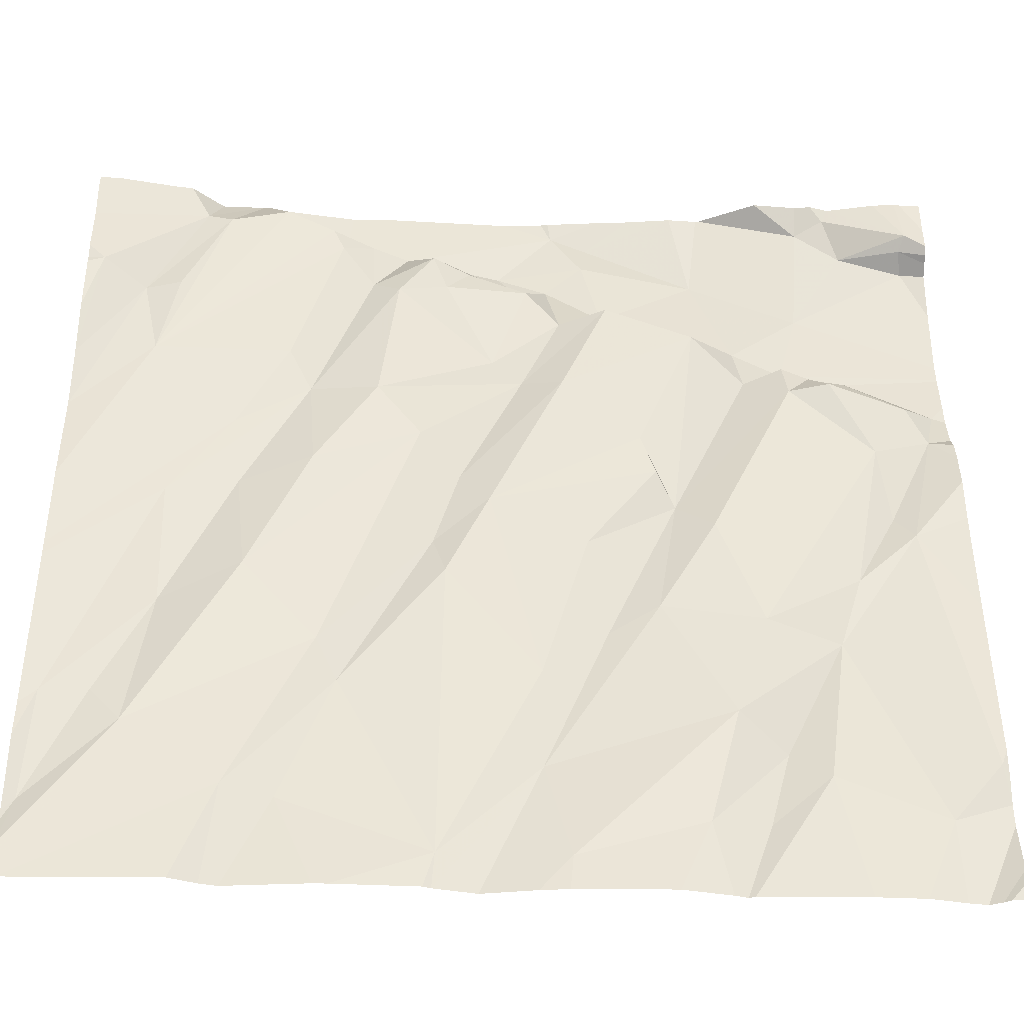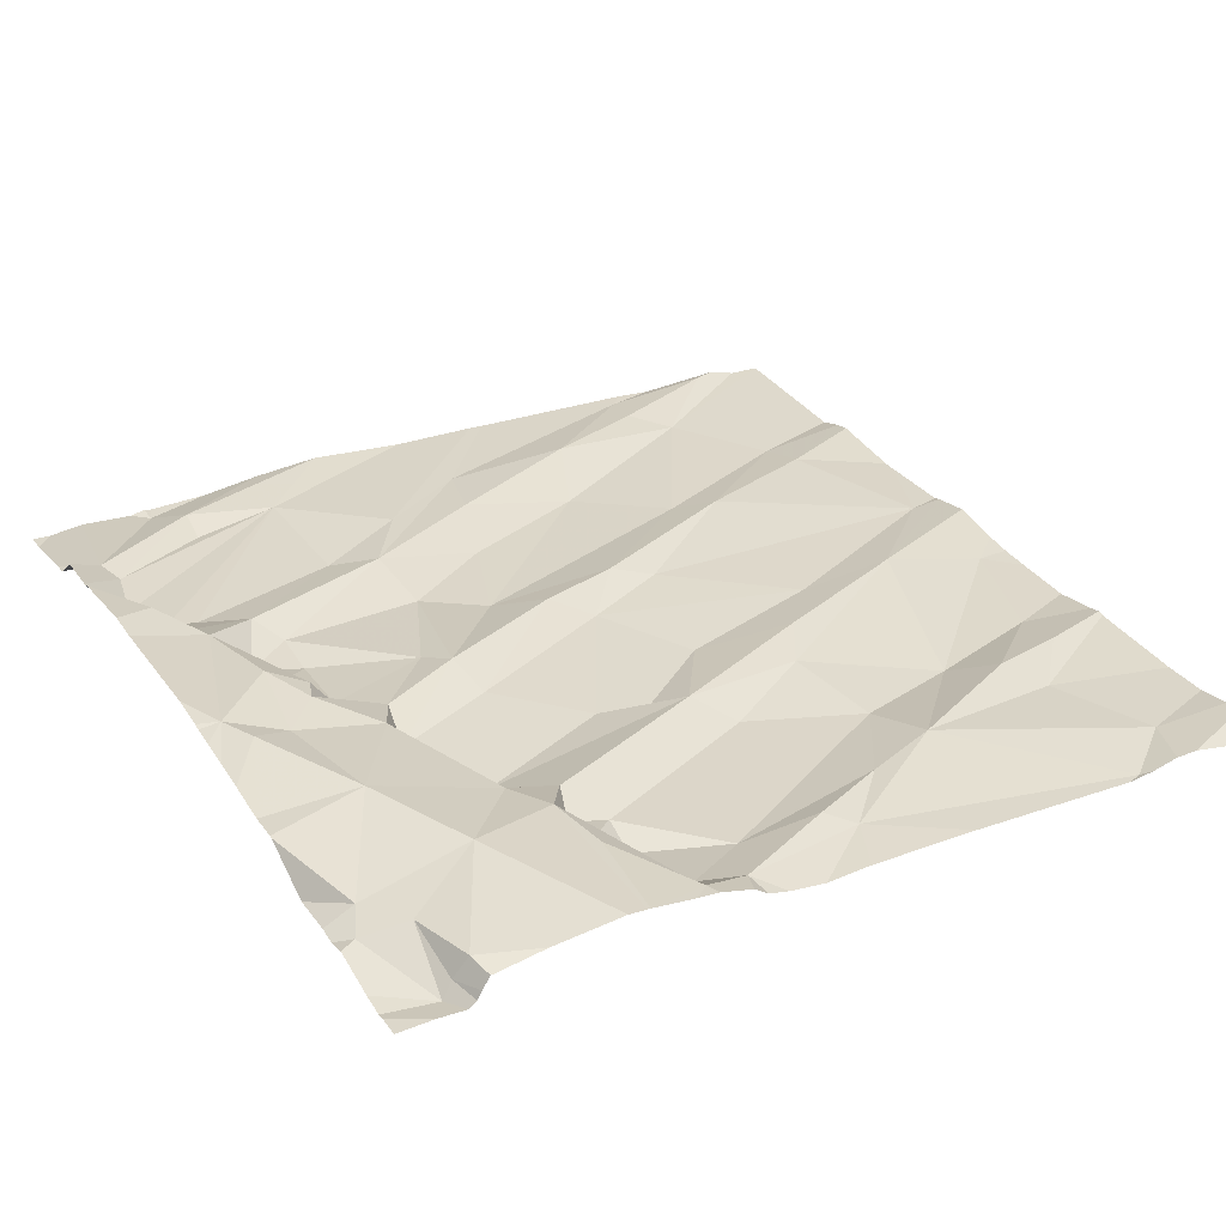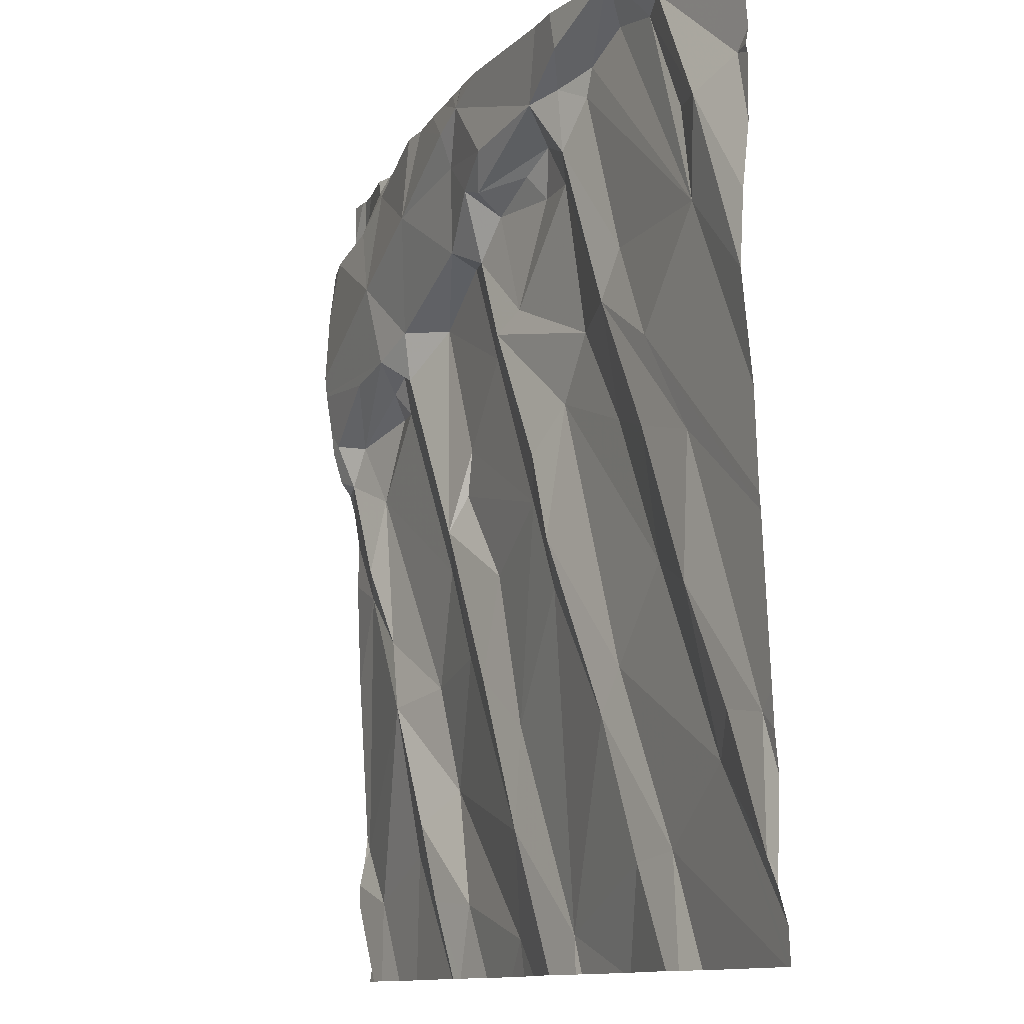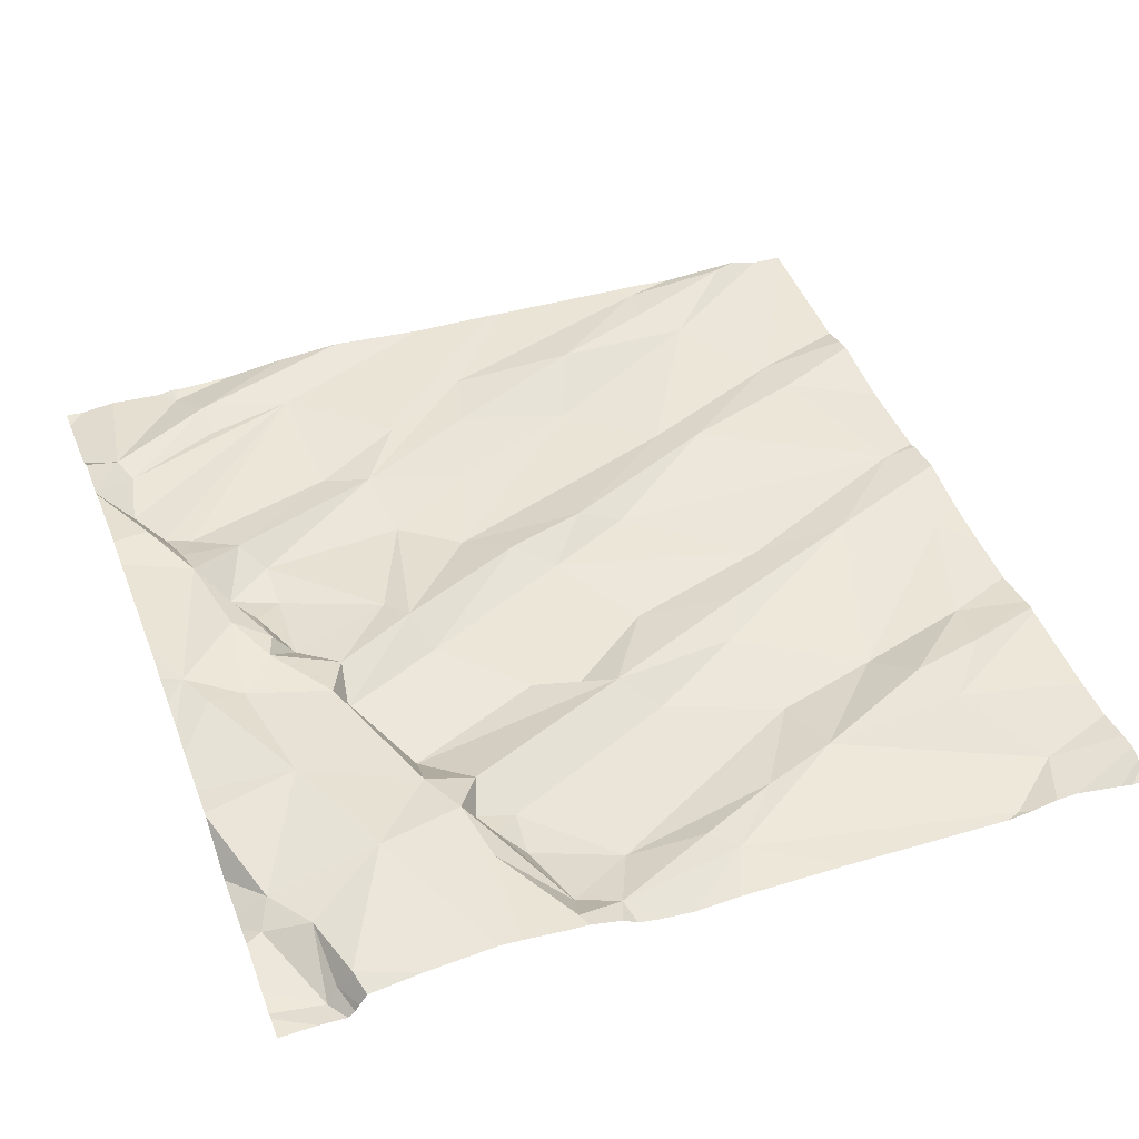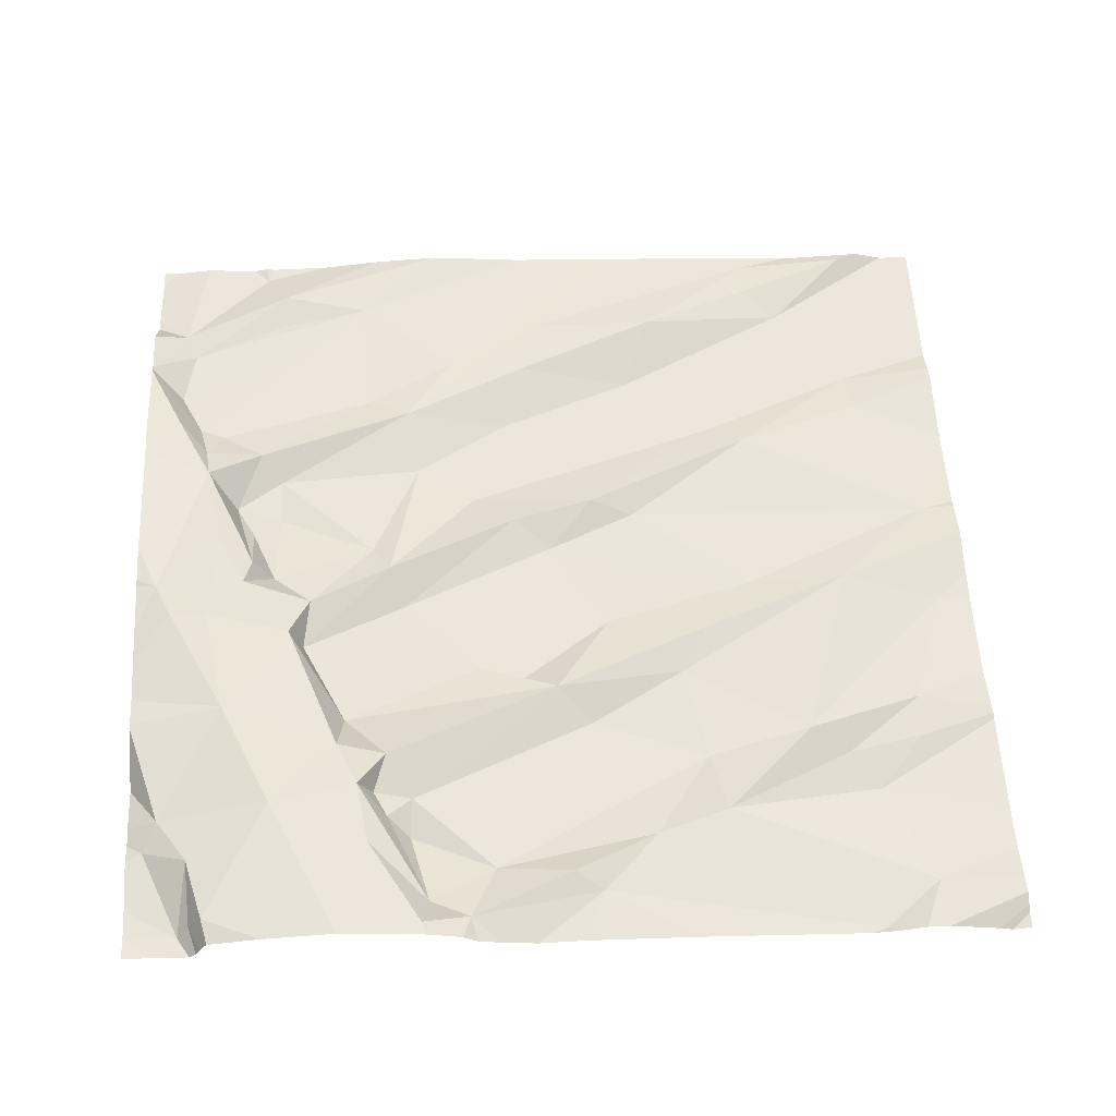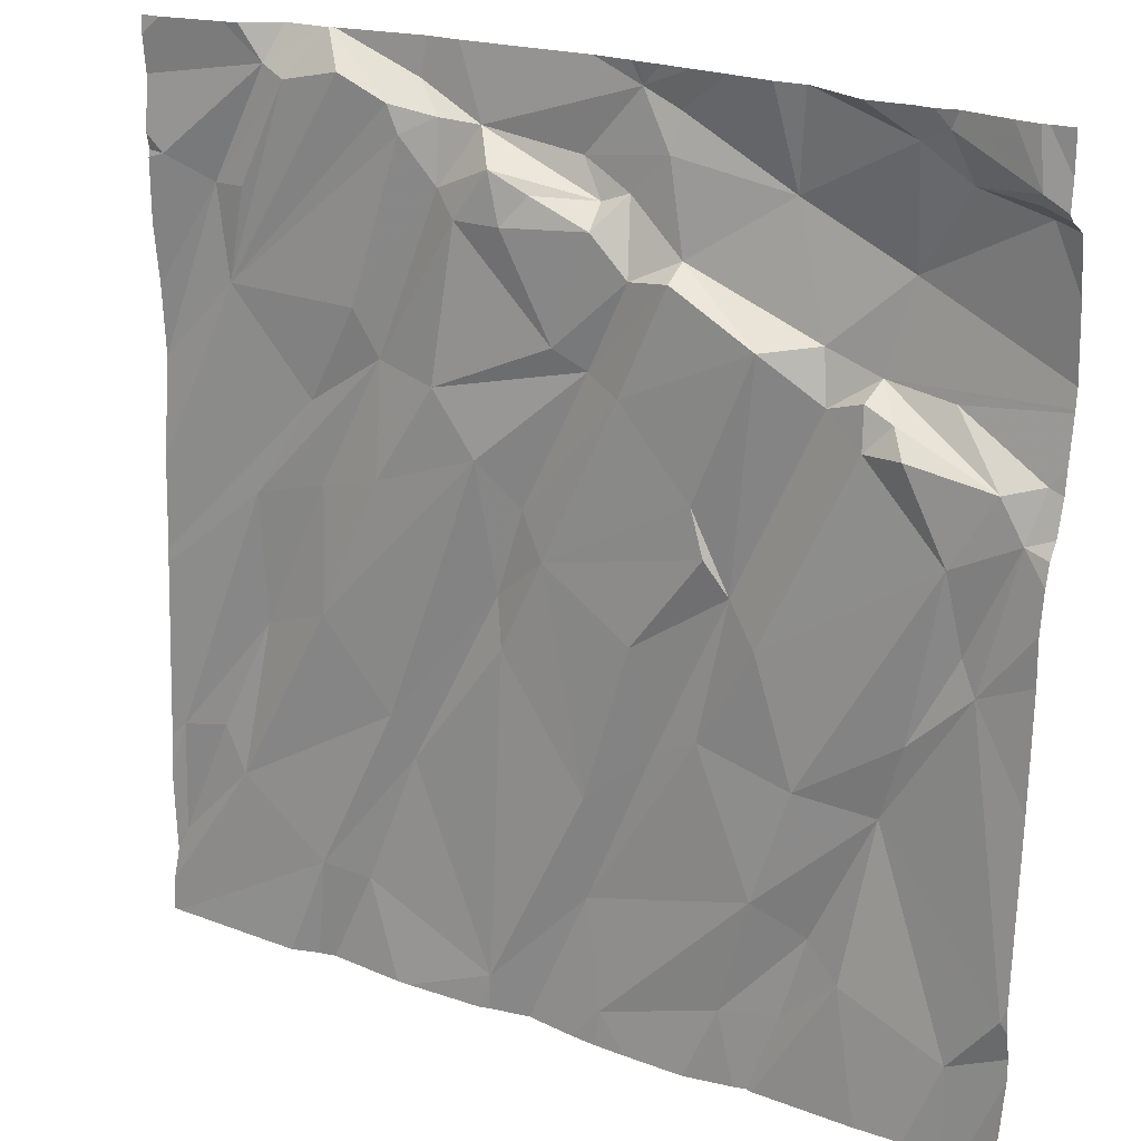
<metadata>
{"format":"obj","ext":"obj","renderer":"f3d","projection":"perspective","resolution":1024,"background":"white","views":[{"elev":-39.6,"azim":178.5,"up":"+Y"},{"elev":32.9,"azim":-119.3,"up":"+Z"},{"elev":-11.5,"azim":66.0,"up":"+Y"},{"elev":46.6,"azim":-110.7,"up":"+Z"},{"elev":56.0,"azim":-93.0,"up":"+Z"},{"elev":21.4,"azim":-147.0,"up":"+Y"}]}
</metadata>
<code>
v -76.88 230.9 500.5
v -76.88 230.7 500.5
v -76.88 231.4 500.6
v -76.88 230.7 500.5
v -78.56 232.5 500.6
v -78.74 232.4 500.6
v -78.68 231.5 500.6
v -78.28 232.5 500.7
v -78.74 232.5 500.6
v -78.69 231.9 500.6
v -78.76 231.9 500.7
v -78.58 232 500.7
v -76.88 232.3 500.6
v -78.58 232.5 500.6
v -76.88 231.6 500.6
v -78.78 230.9 500.6
v -78.74 231.8 500.6
v -78.61 231.7 500.6
v -78.53 231.9 500.6
v -78.67 230.8 500.6
v -76.88 230.7 500.5
v -78.64 231.5 500.6
v -76.88 231.4 500.6
v -76.88 231.8 500.6
v -78.73 232.4 500.6
v -78.74 232.3 500.7
v -78.44 232 500.7
v -76.88 231.1 500.5
v -78.6 232.4 500.7
v -78.48 232.2 500.7
v -78.55 231.4 500.6
v -78.5 231.2 500.6
v -78.04 232.5 500.7
v -76.88 232.4 500.6
v -78.45 230.9 500.6
v -78.28 231 500.5
v -78.37 230.9 500.6
v -78.33 232 500.7
v -78.04 232.2 500.7
v -78.21 230.7 500.5
v -77.95 230.7 500.5
v -78.35 231.2 500.6
v -78.25 232.3 500.7
v -78.33 230.8 500.6
v -78.35 231.9 500.6
v -78.43 232 500.6
v -78.21 232.5 500.7
v -78.5 232.4 500.7
v -78.27 232.5 500.7
v -78.18 231.6 500.6
v -78.44 231.9 500.6
v -78.14 231.3 500.6
v -78.26 231.5 500.6
v -78.23 232 500.6
v -78.11 231.7 500.6
v -78.49 231.9 500.6
v -78.01 232.4 500.7
v -77.93 232.4 500.7
v -78.11 232.5 500.7
v -78.03 231.2 500.6
v -78.14 231.6 500.6
v -77.79 231.6 500.6
v -78 232.3 500.7
v -77.92 232.3 500.7
v -77.9 230.9 500.6
v -77.95 231.9 500.6
v -77.99 231.4 500.6
v -78.05 232.1 500.6
v -77.58 232.2 500.6
v -77.66 232.3 500.6
v -77.53 232.2 500.6
v -77.06 232 500.6
v -77.45 232.3 500.6
v -77.55 231.9 500.6
v -77.4 231.9 500.6
v -77.69 230.7 500.5
v -77.7 231.4 500.6
v -77.49 231.1 500.6
v -78.54 232.5 500.6
v -77.64 231.7 500.6
v -77.42 231.6 500.6
v -77.81 232.3 500.7
v -77.73 231.6 500.6
v -77.86 231.9 500.6
v -77.39 230.8 500.6
v -77.67 231.5 500.6
v -77.9 231.1 500.6
v -77.97 232.5 500.7
v -77.94 232.1 500.6
v -77.86 232.2 500.7
v -77.29 231.3 500.5
v -78.5 232.5 500.6
v -77.45 231.2 500.6
v -77.43 232.4 500.6
v -77.87 232.2 500.6
v -77.79 232 500.6
v -77.69 232.2 500.6
v -77.74 232.2 500.6
v -77.52 232.4 500.6
v -77.6 232.3 500.7
v -77.46 232.4 500.7
v -77.35 232 500.6
v -77.32 232.4 500.6
v -77.29 230.8 500.5
v -78.4 232.5 500.6
v -77.26 231.6 500.6
v -77.11 231.6 500.6
v -77.19 232.4 500.6
v -78.72 230.6 500.6
v -76.92 231 500.5
v -76.92 232.2 500.6
v -77.14 232.4 500.6
v -78.74 230.6 500.6
v -76.91 230.8 500.5
v -78.14 230.6 500.5
v -78.73 232.5 500.6
v -77.12 231.3 500.6
v -77.08 230.9 500.5
v -77.02 231 500.6
v -78.24 230.6 500.6
v -77.24 231.8 500.6
v -78.27 230.6 500.6
v -77.02 232.2 500.6
v -78.01 230.6 500.5
v -77.09 232.2 500.6
v -78.28 230.6 500.6
v -78.6 230.6 500.6
v -78.5 230.6 500.5
v -78.68 230.6 500.6
v -78.79 232.4 500.6
v -78.79 231.3 500.6
v -78.79 231.5 500.6
v -78.79 230.9 500.6
v -78.68 232.5 500.6
v -78.79 230.6 500.5
v -78.79 230.8 500.6
v -78.79 230.8 500.6
v -78.79 230.9 500.6
v -78.79 232.3 500.6
v -78.79 232.3 500.7
v -78.79 232 500.7
v -78.79 232 500.7
v -78.79 231.9 500.7
v -78.79 230.7 500.6
v -78.79 231.7 500.6
v -78.79 231.8 500.6
v -78.79 231.6 500.6
v -78.79 231.8 500.6
v -78.79 232.3 500.6
v -78.79 231.9 500.7
v -78.79 232.4 500.6
v -78.79 232 500.7
v -78.79 232.2 500.7
v -76.88 232 500.6
v -76.88 231.8 500.6
v -76.88 232.5 500.6
v -76.88 232.1 500.6
v -76.88 232.2 500.6
v -76.88 232.2 500.6
v -76.88 231 500.5
v -77.88 230.6 500.5
v -77.94 230.6 500.5
v -77.69 230.6 500.5
v -77.67 230.6 500.5
v -77.77 230.6 500.6
v -77.5 230.6 500.5
v -77.47 230.6 500.5
v -77.26 230.6 500.5
v -77.3 230.6 500.5
v -76.9 230.6 500.5
v -77.21 230.6 500.5
v -76.88 230.6 500.5
v -78.76 230.6 500.6
v -78.79 230.6 500.6
v -76.89 230.6 500.5
v -77.92 232.5 500.7
v -77.91 232.5 500.7
v -77.27 232.5 500.7
v -77.28 232.5 500.7
v -77.47 232.5 500.7
v -77.54 232.5 500.7
v -77.82 232.5 500.7
v -77.27 232.5 500.7
v -77.16 232.5 500.7
v -77.1 232.5 500.6
v -77.06 232.5 500.6
v -77.26 232.5 500.7
v -77.25 232.5 500.7
v -76.93 232.5 500.6
v -78.79 232.5 500.6
v -76.96 232.5 500.6
v -76.88 232.5 500.6
f 6 5 14
f 11 10 12
f 19 10 18
f 165 65 161
f 16 7 131
f 180 101 179
f 158 111 157
f 136 20 137
f 137 16 138
f 26 25 139
f 141 27 142
f 29 26 30
f 11 12 141
f 10 17 18
f 22 7 31
f 32 7 16
f 29 5 6
f 10 27 12
f 18 17 22
f 157 111 154
f 164 76 163
f 34 156 189
f 155 123 24
f 163 76 65
f 7 22 17
f 7 17 145
f 154 123 155
f 149 6 151
f 10 11 17
f 9 6 116
f 148 11 150
f 26 29 25
f 6 25 29
f 152 26 153
f 162 41 124
f 16 20 32
f 36 40 41
f 36 42 32
f 27 46 45
f 5 29 48
f 32 37 36
f 179 101 178
f 120 44 122
f 20 35 32
f 122 35 126
f 51 50 45
f 52 42 36
f 42 52 53
f 53 18 42
f 36 37 40
f 44 40 37
f 35 37 32
f 35 20 127
f 54 45 50
f 5 48 92
f 30 27 38
f 48 29 30
f 30 43 48
f 63 43 39
f 8 43 49
f 27 45 38
f 45 46 51
f 38 39 43
f 32 42 31
f 18 22 31
f 54 39 38
f 55 54 50
f 27 10 56
f 27 56 46
f 46 56 51
f 56 10 19
f 19 18 51
f 18 31 42
f 7 32 31
f 50 51 53
f 178 94 103
f 142 30 152
f 43 30 38
f 38 45 54
f 37 35 44
f 18 53 51
f 19 51 56
f 47 57 59
f 52 60 50
f 55 61 62
f 39 64 63
f 50 53 52
f 52 36 65
f 41 40 115
f 59 58 33
f 63 57 43
f 50 60 67
f 68 39 54
f 66 54 55
f 50 67 61
f 50 61 55
f 70 69 71
f 78 77 76
f 58 57 63
f 80 81 74
f 84 66 83
f 78 76 85
f 62 67 87
f 86 77 78
f 58 63 82
f 177 58 182
f 65 41 161
f 163 65 165
f 77 87 76
f 64 39 89
f 36 41 65
f 91 81 80
f 83 62 86
f 85 76 166
f 60 52 65
f 76 87 65
f 93 86 78
f 86 93 80
f 66 55 62
f 75 74 81
f 69 74 75
f 90 64 95
f 95 96 97
f 95 97 98
f 80 74 84
f 89 95 64
f 71 73 99
f 84 89 68
f 101 94 178
f 98 97 70
f 74 96 84
f 100 70 71
f 73 71 102
f 99 73 94
f 69 96 74
f 96 95 89
f 100 101 180
f 39 68 89
f 60 87 67
f 100 90 70
f 100 82 90
f 58 82 100
f 90 98 70
f 90 95 98
f 62 77 86
f 83 80 84
f 77 62 87
f 86 80 83
f 62 83 66
f 94 73 72
f 71 69 75
f 70 97 69
f 90 82 64
f 99 100 71
f 66 84 68
f 54 66 68
f 61 67 62
f 58 100 181
f 101 99 94
f 100 99 101
f 63 64 82
f 87 60 65
f 93 91 80
f 69 97 96
f 84 96 89
f 168 85 169
f 71 75 102
f 103 94 72
f 93 78 104
f 106 107 75
f 81 91 106
f 85 104 78
f 176 58 177
f 81 106 75
f 108 103 72
f 178 103 183
f 102 72 73
f 107 110 28
f 34 111 13
f 91 93 118
f 88 58 176
f 119 110 117
f 121 107 3
f 117 91 118
f 110 107 117
f 110 114 2
f 118 104 170
f 118 93 104
f 118 119 117
f 114 118 4
f 119 118 114
f 110 119 114
f 33 58 88
f 123 72 24
f 72 125 108
f 187 112 188
f 186 34 191
f 183 108 187
f 15 121 23
f 91 117 106
f 72 102 121
f 121 75 107
f 123 125 72
f 111 123 154
f 108 125 123
f 161 41 162
f 123 112 108
f 123 111 112
f 117 107 106
f 75 121 102
f 59 57 58
f 124 41 115
f 128 35 127
f 126 35 128
f 47 43 57
f 21 114 4
f 122 44 35
f 131 7 132
f 172 118 175
f 132 7 147
f 133 16 131
f 1 110 2
f 49 43 47
f 2 114 21
f 113 135 173
f 129 136 109
f 120 40 44
f 137 20 16
f 23 121 3
f 138 16 133
f 15 72 121
f 139 25 149
f 140 26 139
f 8 48 43
f 141 12 27
f 115 40 120
f 24 72 15
f 142 27 30
f 143 11 141
f 113 144 135
f 109 144 113
f 145 17 146
f 79 5 92
f 13 111 159
f 146 17 148
f 109 136 144
f 147 7 145
f 148 17 11
f 34 112 111
f 149 25 6
f 150 11 143
f 3 107 28
f 151 6 130
f 152 30 26
f 28 110 160
f 127 20 129
f 153 26 140
f 129 20 136
f 159 111 158
f 92 48 105
f 160 110 1
f 105 48 8
f 166 76 164
f 167 85 166
f 116 6 134
f 168 104 85
f 9 130 6
f 169 85 167
f 170 104 171
f 171 104 168
f 172 4 118
f 134 6 14
f 173 135 174
f 14 5 79
f 175 118 170
f 181 100 180
f 182 58 181
f 183 103 108
f 184 112 185
f 185 112 186
f 186 112 34
f 187 108 112
f 188 112 184
f 189 156 192
f 190 130 9
f 191 34 189

</code>
